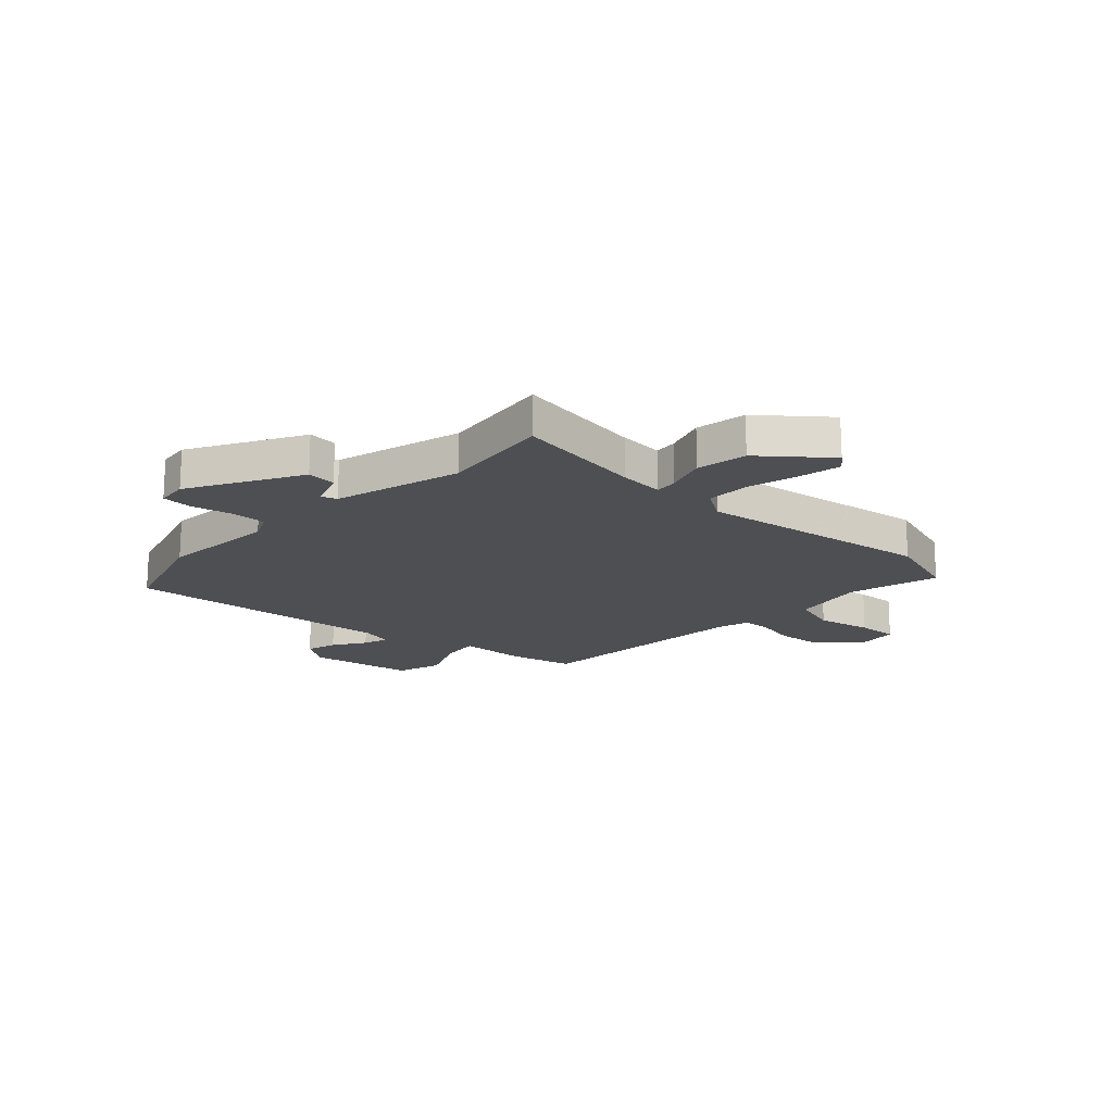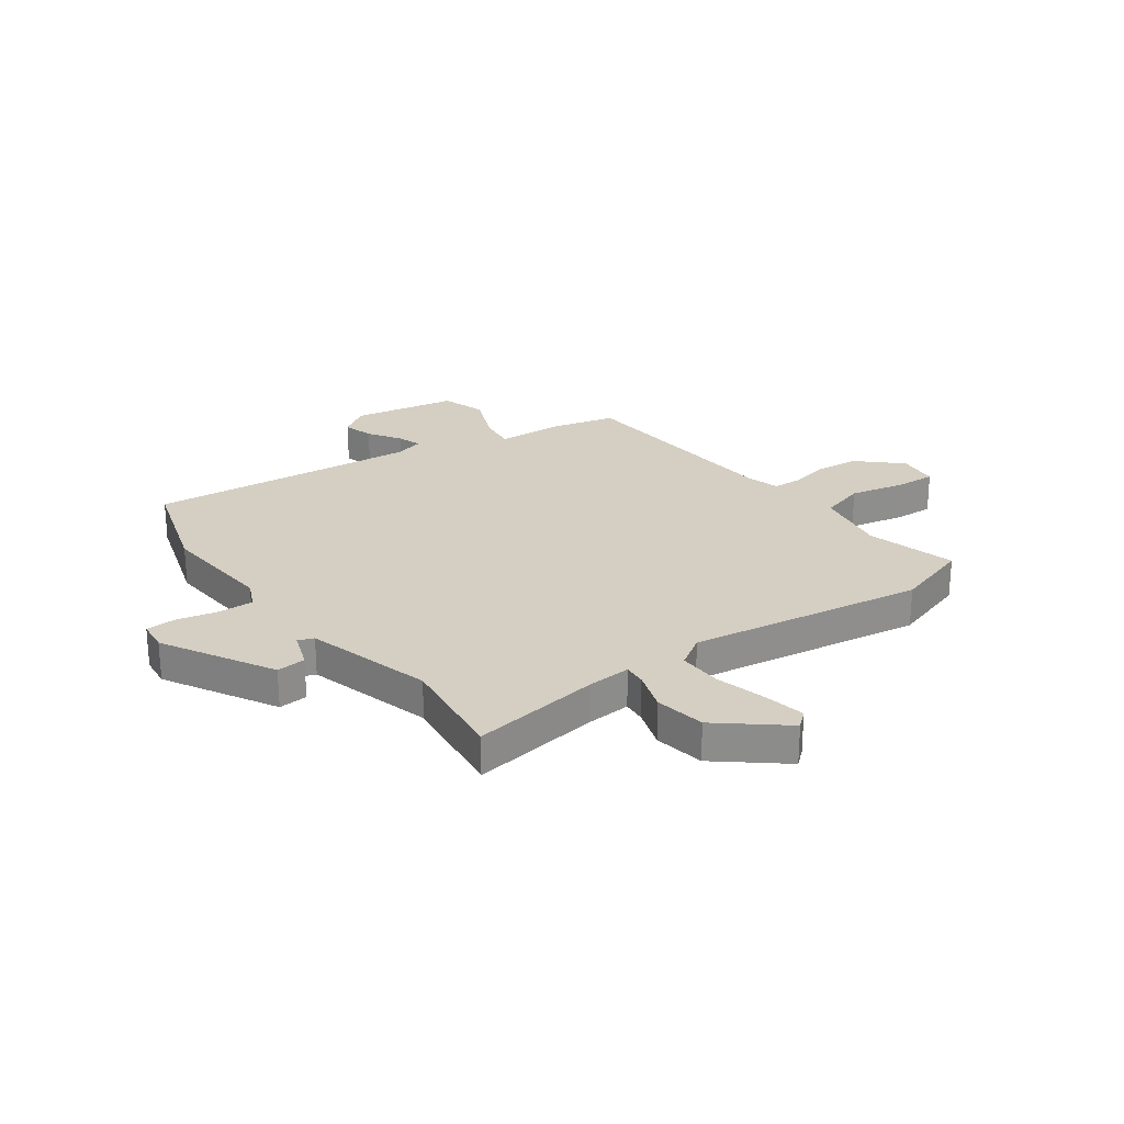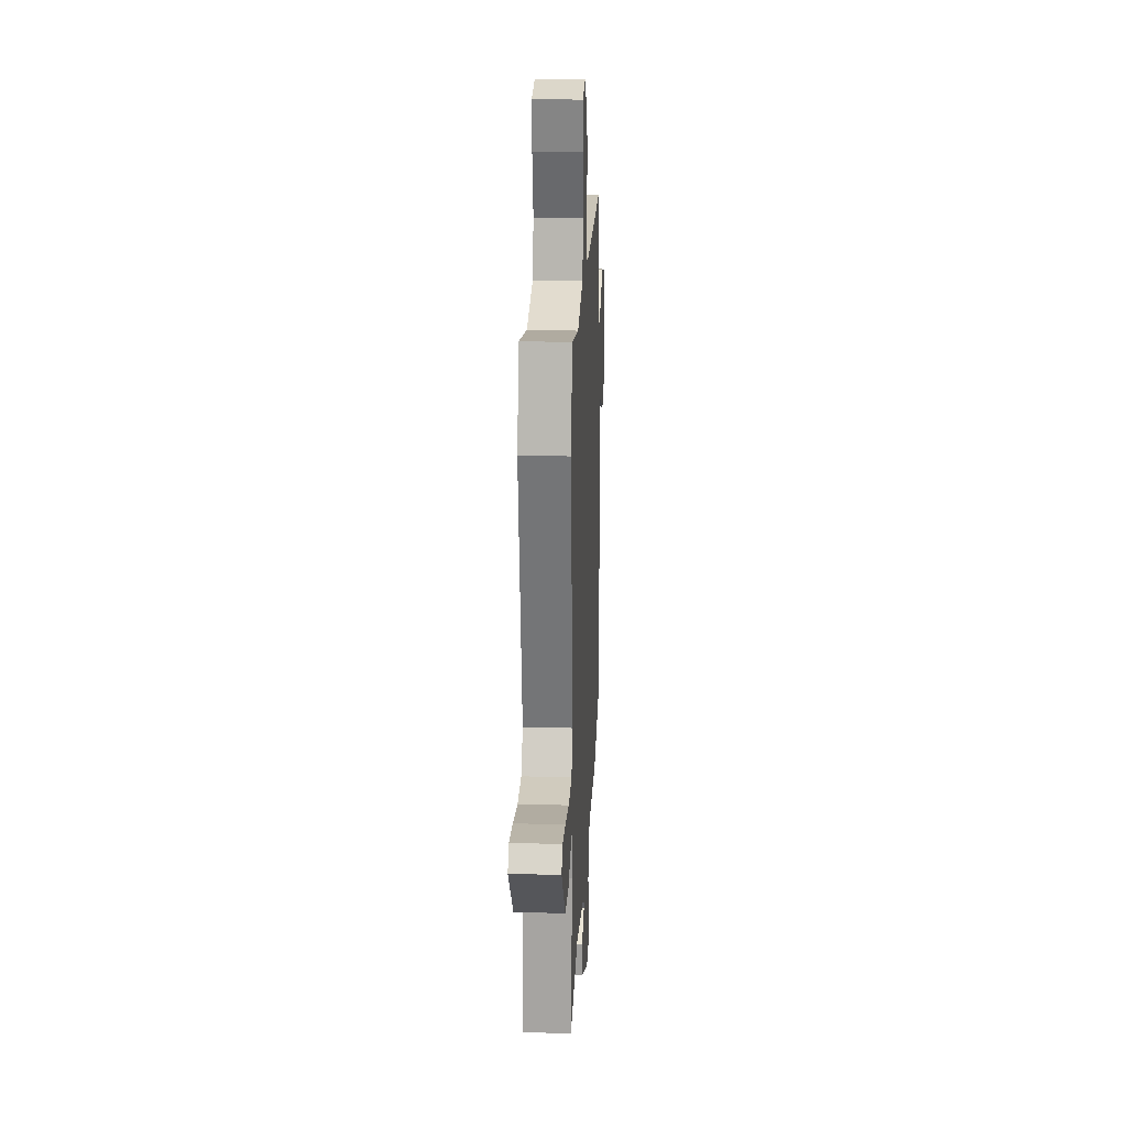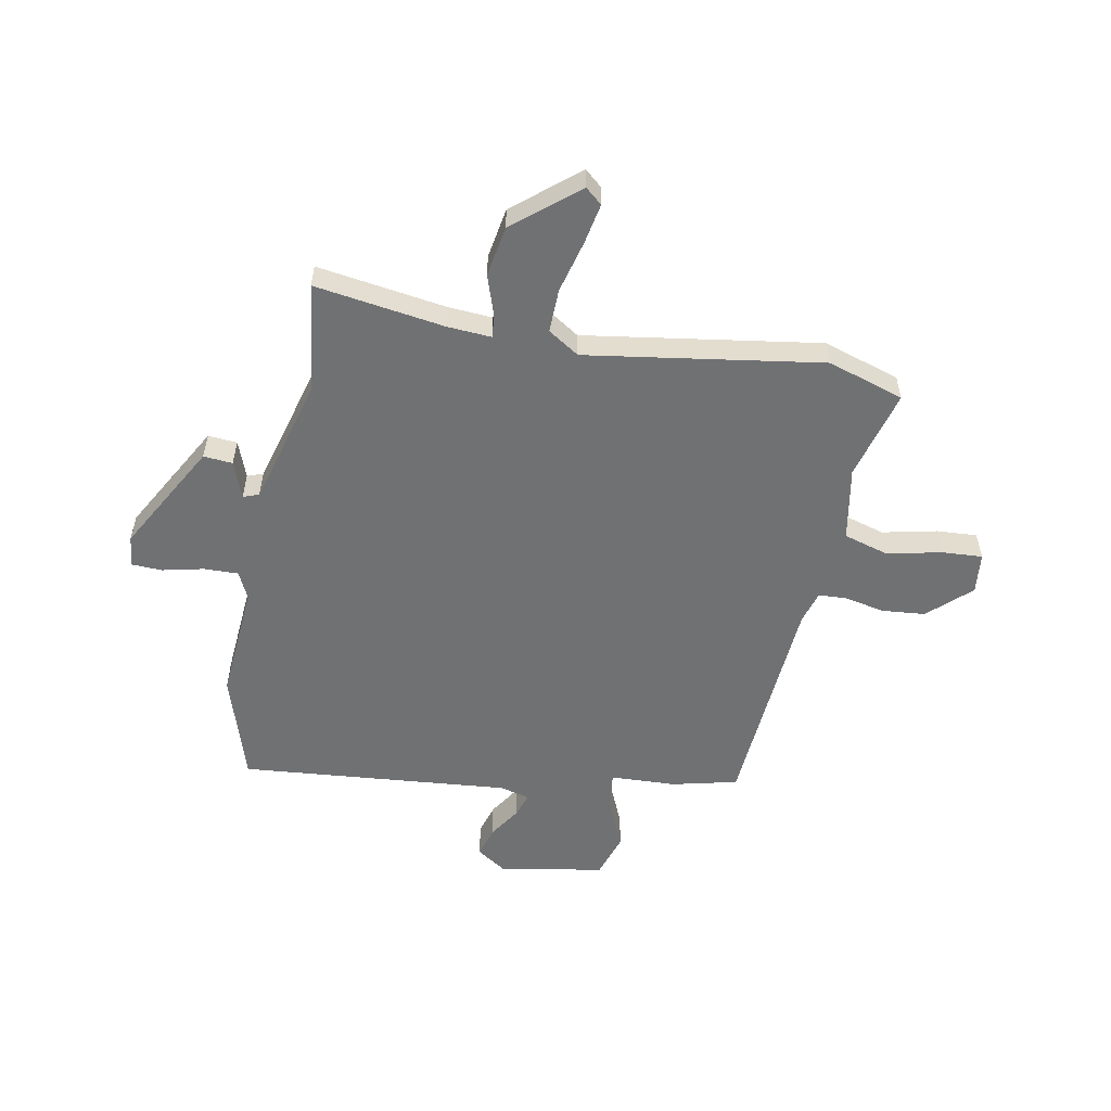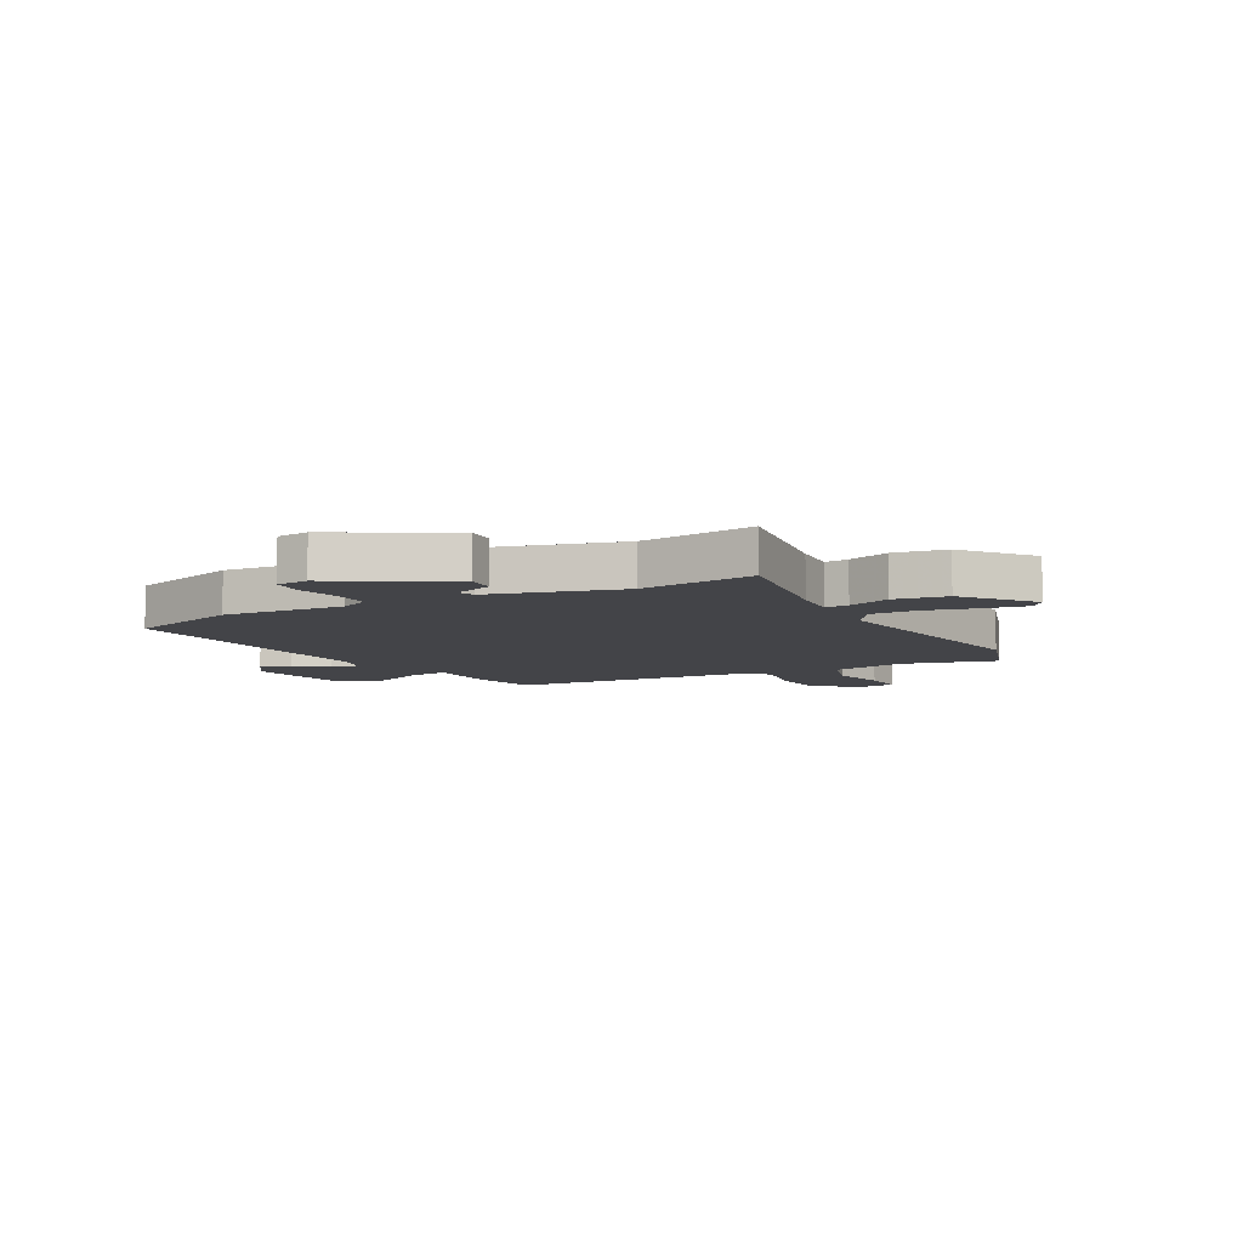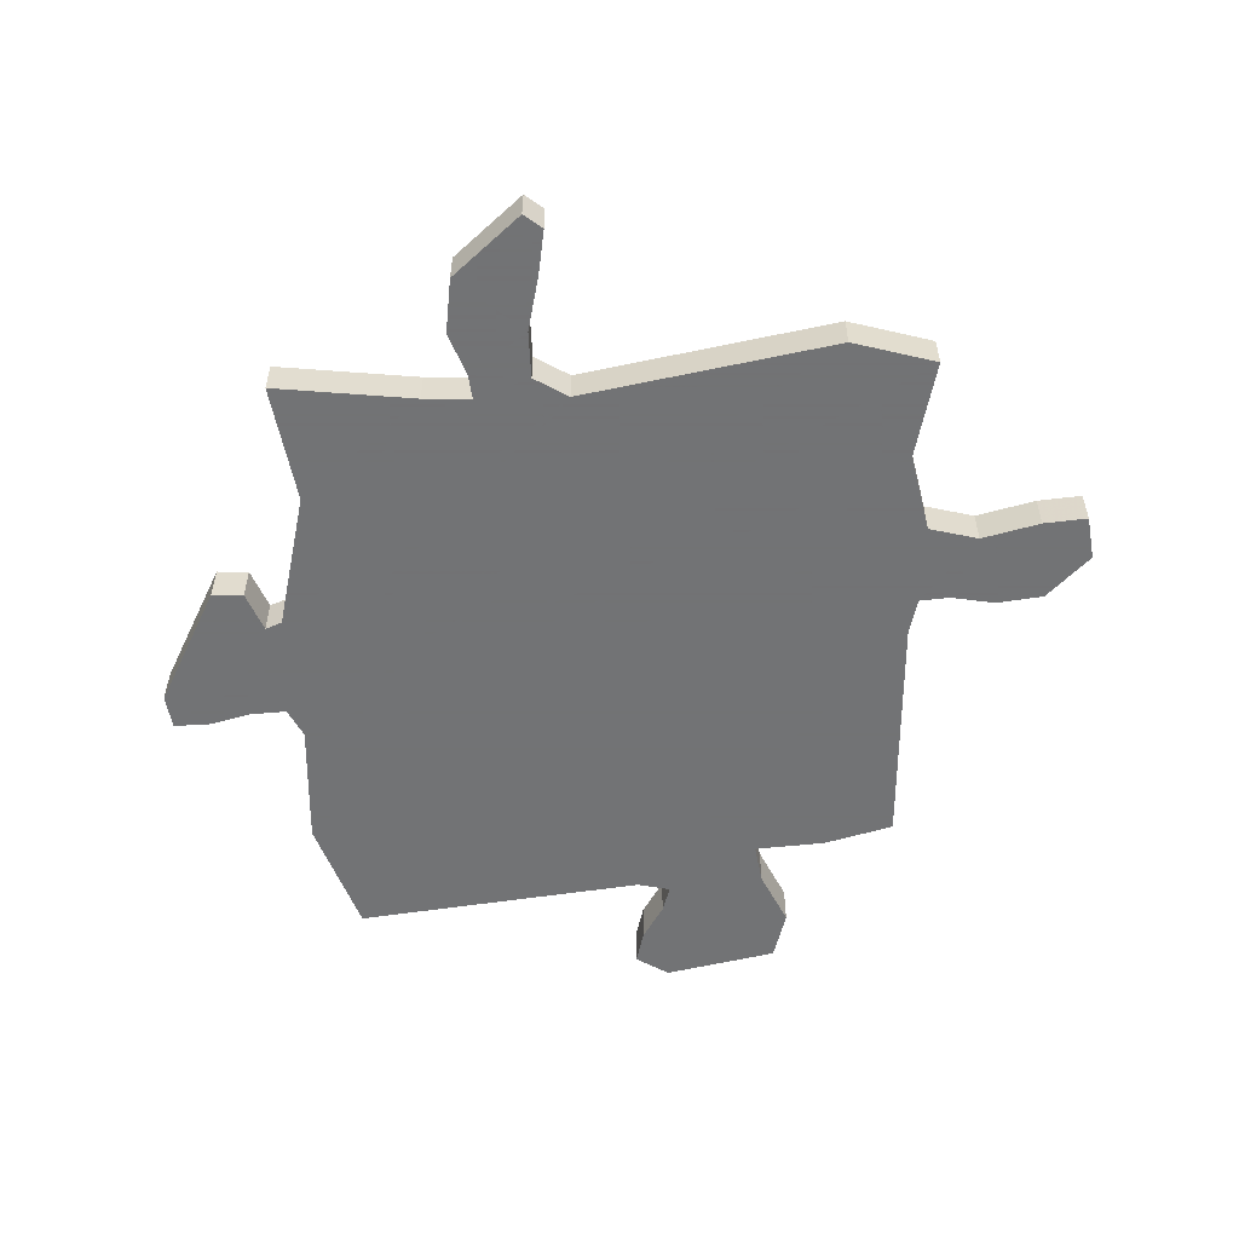
<metadata>
{"format":"obj","ext":"obj","renderer":"f3d","projection":"perspective","resolution":1024,"background":"white","views":[{"elev":-17.9,"azim":-133.7,"up":"+Y"},{"elev":25.4,"azim":-126.5,"up":"+Y"},{"elev":24.1,"azim":-87.2,"up":"+Z"},{"elev":-55.1,"azim":-101.2,"up":"+Y"},{"elev":-8.2,"azim":-152.1,"up":"+Y"},{"elev":-55.7,"azim":-86.5,"up":"+Y"}]}
</metadata>
<code>
v 0.596 0.07 -0.469
v 0.394 0.07 -0.534
v 0.177 0.07 -0.519
v 0.126 0.07 -0.543
v 0.128 0.07 -0.607
v 0.146 0.07 -0.683
v 0.144 0.07 -0.74
v 0.086 0.07 -0.747
v -0.119 0.07 -0.635
v -0.115 0.07 -0.581
v -0.046 0.07 -0.555
v -0.057 0.07 -0.526
v -0.293 0.07 -0.463
v -0.5 0.07 -0.491
v -0.466 0.07 -0.251
v -0.461 0.07 -0.169
v -0.503 0.07 -0.173
v -0.578 0.07 -0.199
v -0.672 0.07 -0.184
v -0.771 0.07 -0.066
v -0.745 0.07 -0.035
v -0.669 0.07 -0.049
v -0.573 0.07 -0.073
v -0.492 0.07 -0.074
v -0.455 0.07 -0.016
v -0.525 0.07 0.42
v -0.481 0.07 0.562
v -0.313 0.07 0.519
v -0.176 0.07 0.545
v -0.152 0.07 0.629
v -0.175 0.07 0.73
v -0.18 0.07 0.805
v -0.104 0.07 0.814
v -0.032 0.07 0.738
v -0.024 0.07 0.657
v -0.039 0.07 0.584
v -0.036 0.07 0.531
v 0.025 0.07 0.514
v 0.441 0.07 0.488
v 0.471 0.07 0.367
v 0.477 0.07 0.245
v 0.546 0.07 0.254
v 0.641 0.07 0.296
v 0.725 0.07 0.27
v 0.761 0.07 0.076
v 0.724 0.07 0.02
v 0.667 0.07 0.036
v 0.607 0.07 0.074
v 0.561 0.07 0.089
v 0.547 0.07 0.033
v 0.596 0 -0.469
v 0.394 0 -0.534
v 0.177 0 -0.519
v 0.126 0 -0.543
v 0.128 0 -0.607
v 0.146 0 -0.683
v 0.144 0 -0.74
v 0.086 0 -0.747
v -0.119 0 -0.635
v -0.115 0 -0.581
v -0.046 0 -0.555
v -0.057 0 -0.526
v -0.293 0 -0.463
v -0.5 0 -0.491
v -0.466 0 -0.251
v -0.461 0 -0.169
v -0.503 0 -0.173
v -0.578 0 -0.199
v -0.672 0 -0.184
v -0.771 0 -0.066
v -0.745 0 -0.035
v -0.669 0 -0.049
v -0.573 0 -0.073
v -0.492 0 -0.074
v -0.455 0 -0.016
v -0.525 0 0.42
v -0.481 0 0.562
v -0.313 0 0.519
v -0.176 0 0.545
v -0.152 0 0.629
v -0.175 0 0.73
v -0.18 0 0.805
v -0.104 0 0.814
v -0.032 0 0.738
v -0.024 0 0.657
v -0.039 0 0.584
v -0.036 0 0.531
v 0.025 0 0.514
v 0.441 0 0.488
v 0.471 0 0.367
v 0.477 0 0.245
v 0.546 0 0.254
v 0.641 0 0.296
v 0.725 0 0.27
v 0.761 0 0.076
v 0.724 0 0.02
v 0.667 0 0.036
v 0.607 0 0.074
v 0.561 0 0.089
v 0.547 0 0.033
f 46 47 48
f 45 46 48
f 44 45 48
f 43 44 48
f 42 43 48
f 41 42 48 49
f 38 39 40 41
f 41 49 50
f 38 41 50
f 37 38 50
f 34 35 36
f 33 34 36
f 32 33 36
f 31 32 36
f 30 31 36
f 29 30 36 37
f 1 2 3
f 50 1 3
f 37 50 3
f 29 37 3
f 28 29 3
f 28 3 4
f 27 28 4
f 26 27 4
f 25 26 4
f 21 22 23
f 20 21 23
f 19 20 23
f 18 19 23
f 17 18 23
f 16 17 23 24
f 13 14 15
f 12 13 15 16
f 9 10 11
f 8 9 11
f 7 8 11
f 6 7 11
f 5 6 11
f 5 11 12
f 16 24 25
f 12 16 25
f 5 12 25
f 4 5 25
f 98 97 96
f 98 96 95
f 98 95 94
f 98 94 93
f 98 93 92
f 99 98 92 91
f 91 90 89 88
f 100 99 91
f 100 91 88
f 100 88 87
f 86 85 84
f 86 84 83
f 86 83 82
f 86 82 81
f 86 81 80
f 87 86 80 79
f 53 52 51
f 53 51 100
f 53 100 87
f 53 87 79
f 53 79 78
f 54 53 78
f 54 78 77
f 54 77 76
f 54 76 75
f 73 72 71
f 73 71 70
f 73 70 69
f 73 69 68
f 73 68 67
f 74 73 67 66
f 65 64 63
f 66 65 63 62
f 61 60 59
f 61 59 58
f 61 58 57
f 61 57 56
f 61 56 55
f 62 61 55
f 75 74 66
f 75 66 62
f 75 62 55
f 75 55 54
f 1 51 52 2
f 2 52 53 3
f 3 53 54 4
f 4 54 55 5
f 5 55 56 6
f 6 56 57 7
f 7 57 58 8
f 8 58 59 9
f 9 59 60 10
f 10 60 61 11
f 11 61 62 12
f 12 62 63 13
f 13 63 64 14
f 14 64 65 15
f 15 65 66 16
f 16 66 67 17
f 17 67 68 18
f 18 68 69 19
f 19 69 70 20
f 20 70 71 21
f 21 71 72 22
f 22 72 73 23
f 23 73 74 24
f 24 74 75 25
f 25 75 76 26
f 26 76 77 27
f 27 77 78 28
f 28 78 79 29
f 29 79 80 30
f 30 80 81 31
f 31 81 82 32
f 32 82 83 33
f 33 83 84 34
f 34 84 85 35
f 35 85 86 36
f 36 86 87 37
f 37 87 88 38
f 38 88 89 39
f 39 89 90 40
f 40 90 91 41
f 41 91 92 42
f 42 92 93 43
f 43 93 94 44
f 44 94 95 45
f 45 95 96 46
f 46 96 97 47
f 47 97 98 48
f 48 98 99 49
f 49 99 100 50
f 50 100 51 1

</code>
